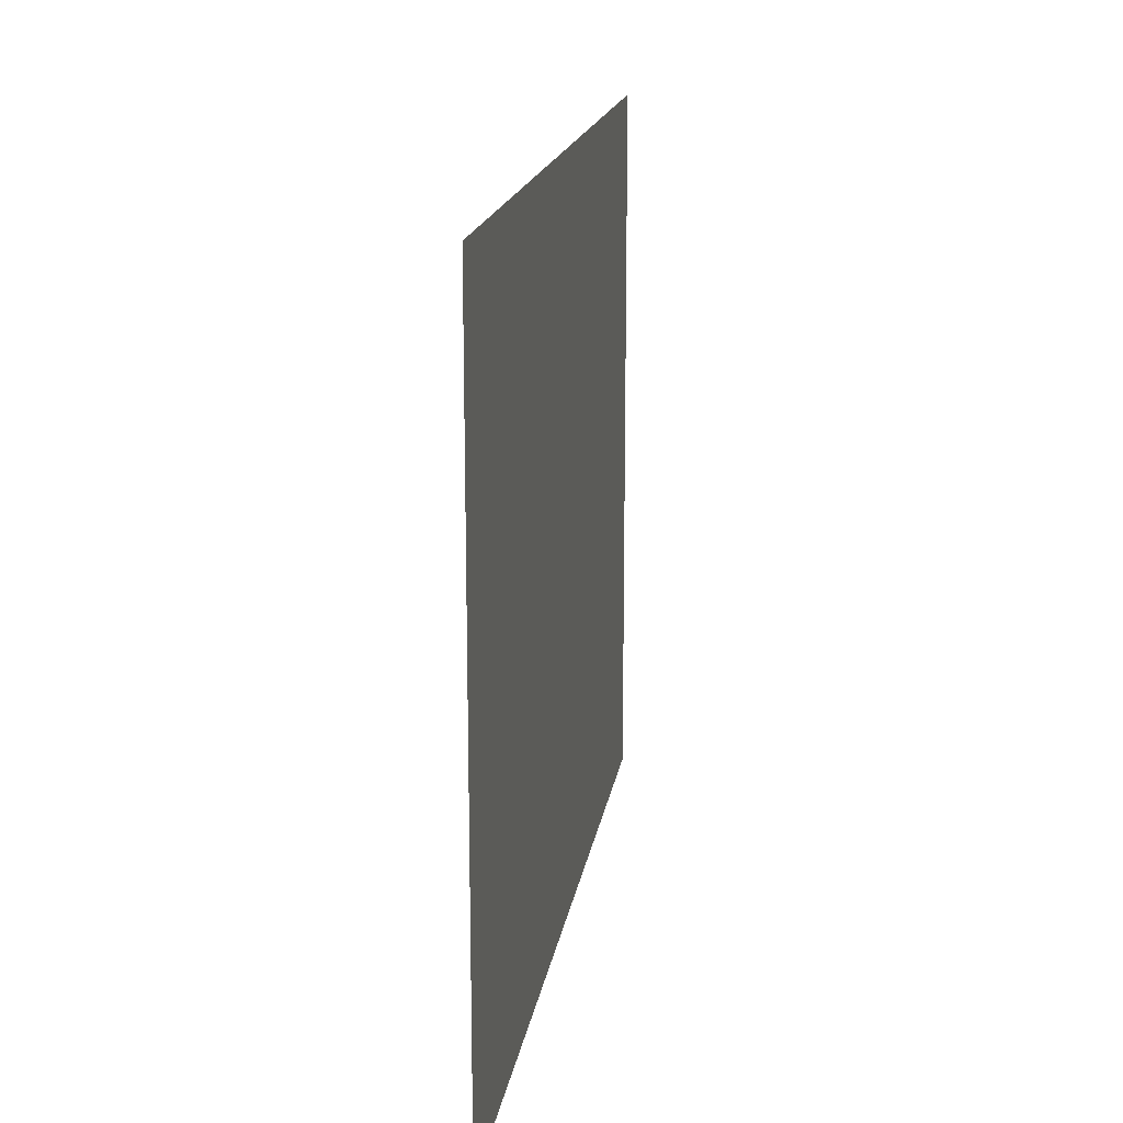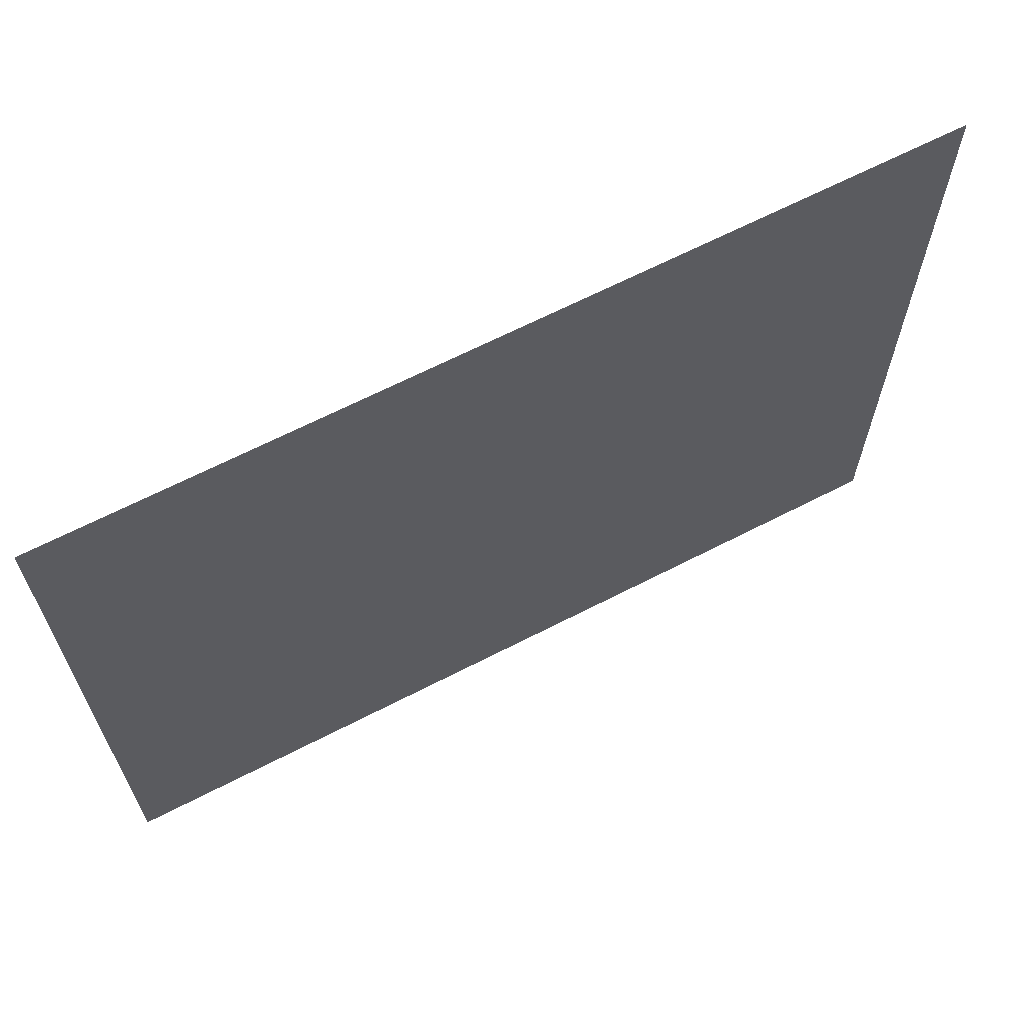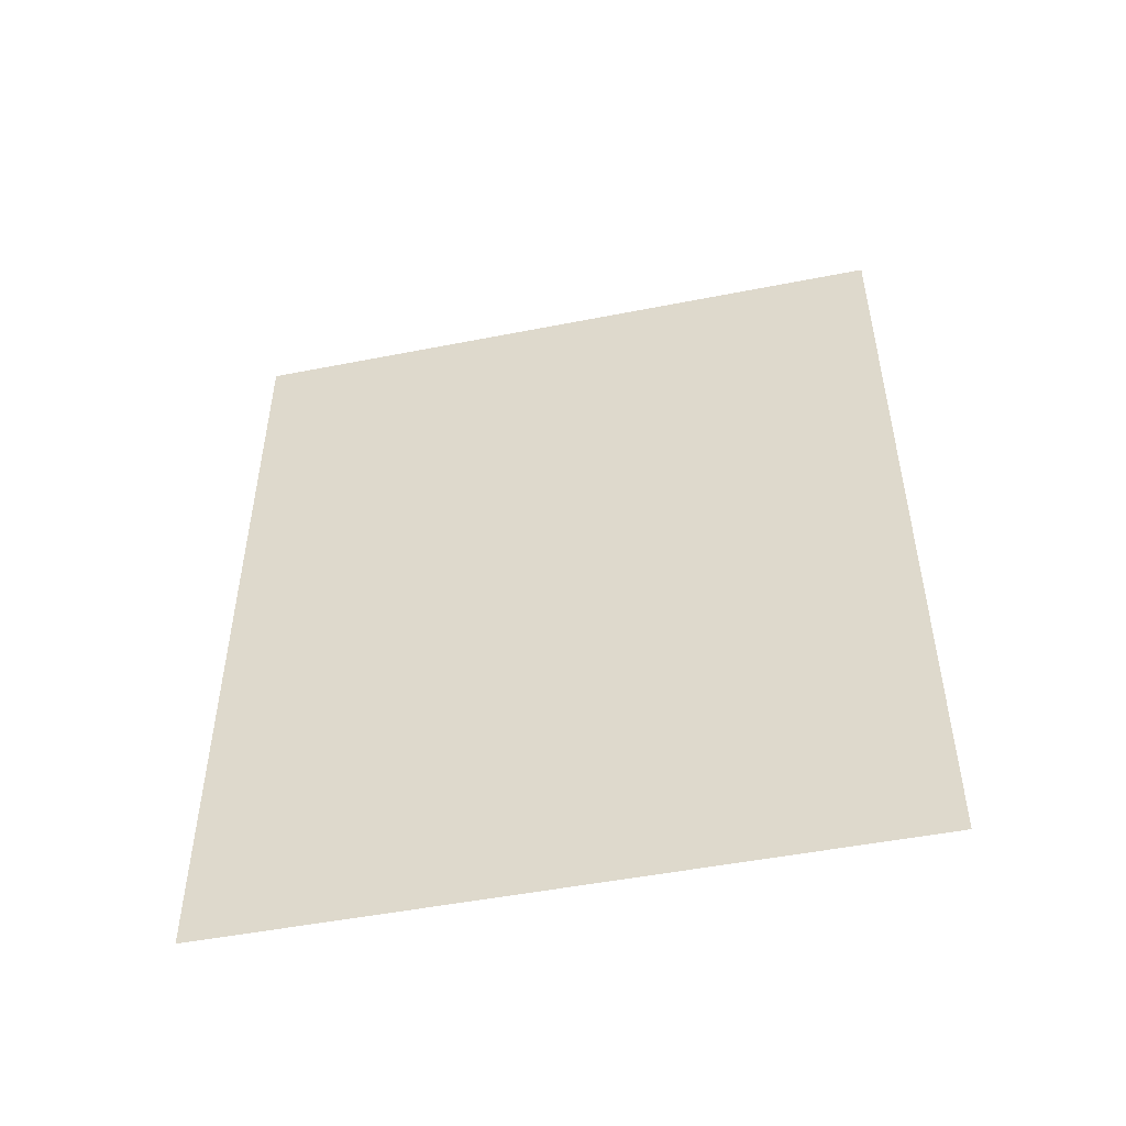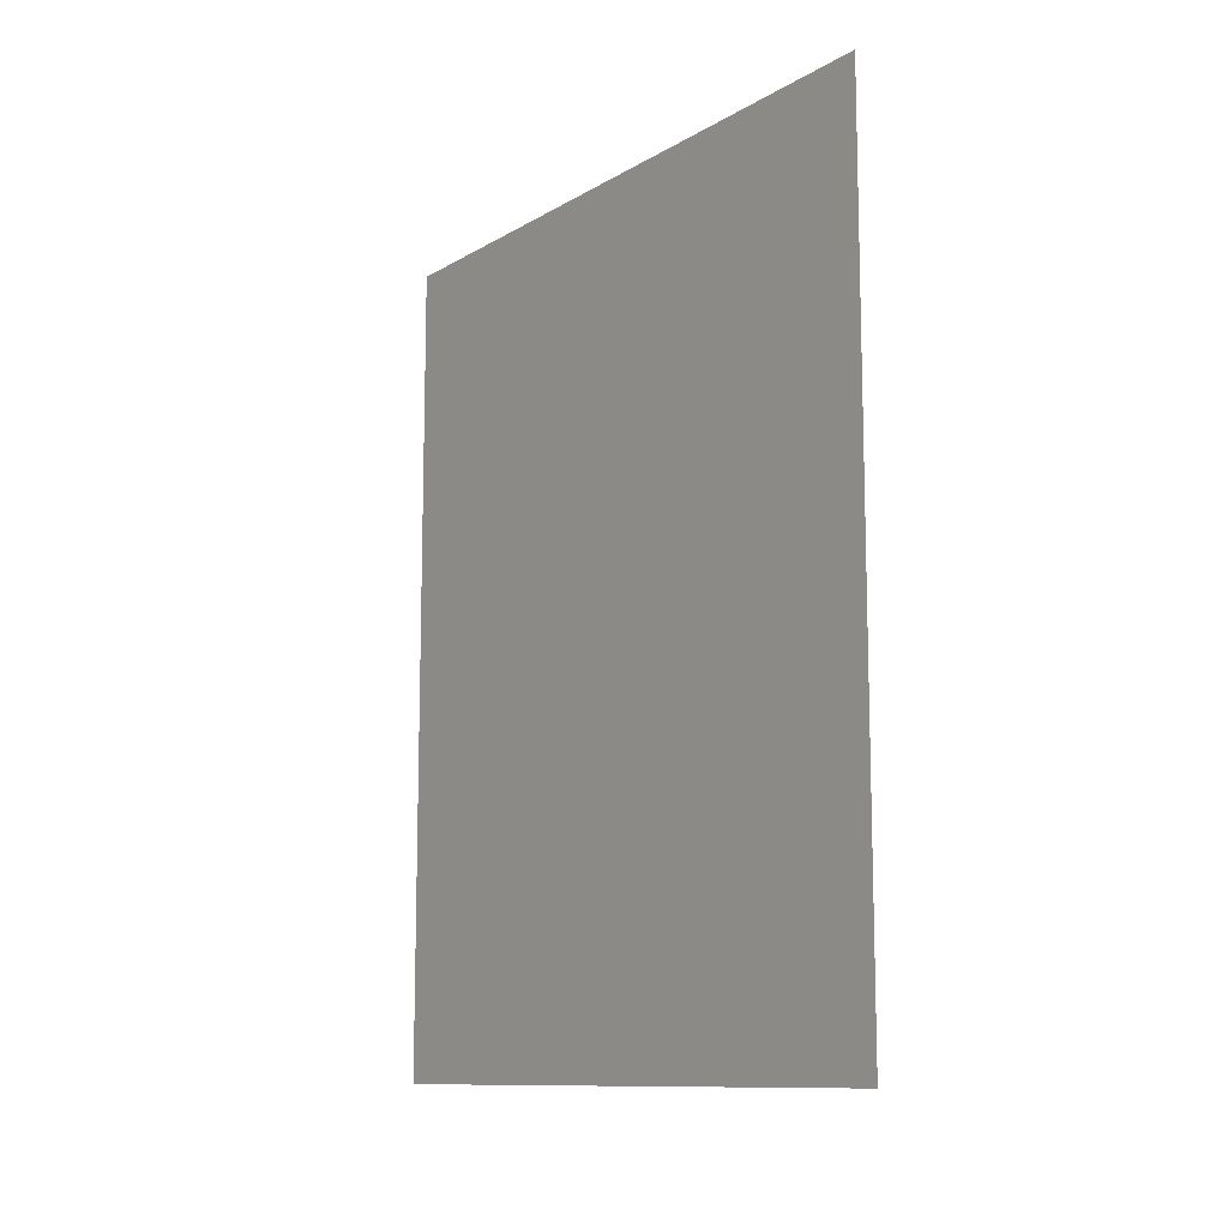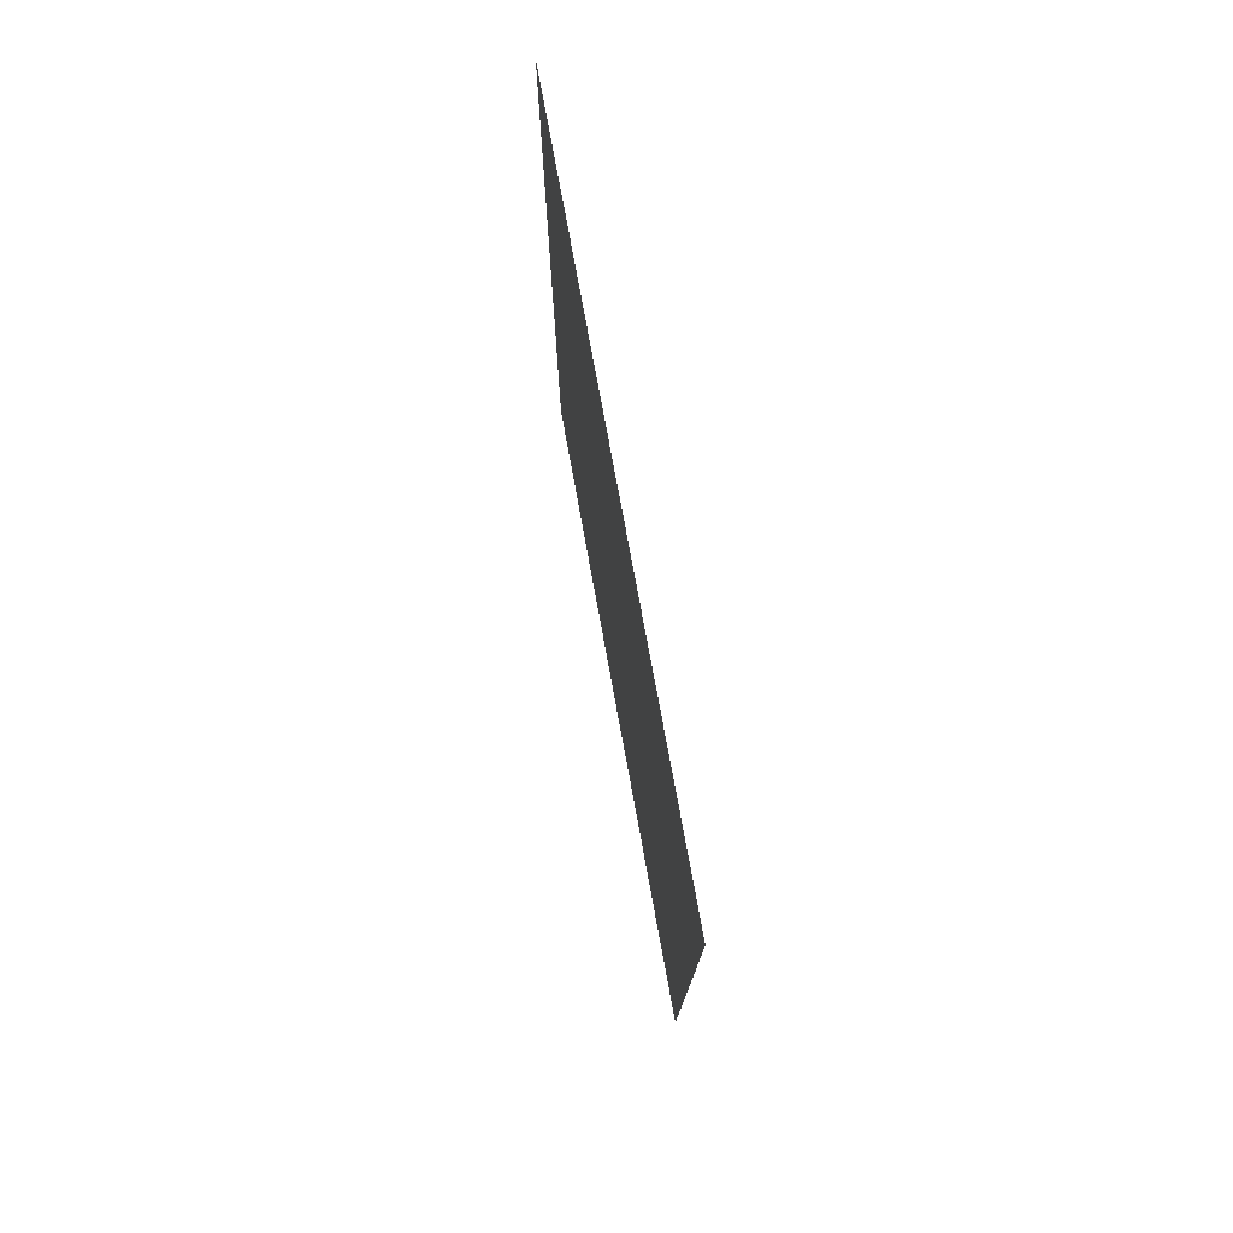
<metadata>
{"format":"obj","ext":"obj","renderer":"f3d","projection":"perspective","resolution":1024,"background":"white","views":[{"elev":17.0,"azim":-171.3,"up":"+Z"},{"elev":65.5,"azim":62.6,"up":"+Z"},{"elev":-49.5,"azim":-77.7,"up":"+Y"},{"elev":-11.2,"azim":-35.6,"up":"+Y"},{"elev":76.4,"azim":169.6,"up":"+Y"}]}
</metadata>
<code>
o Plane
v -0 2.458 -2
v -0 2.458 2
v 0 -2.458 -2
v 0 -2.458 2
f 2 4 3
f 1 2 3

</code>
